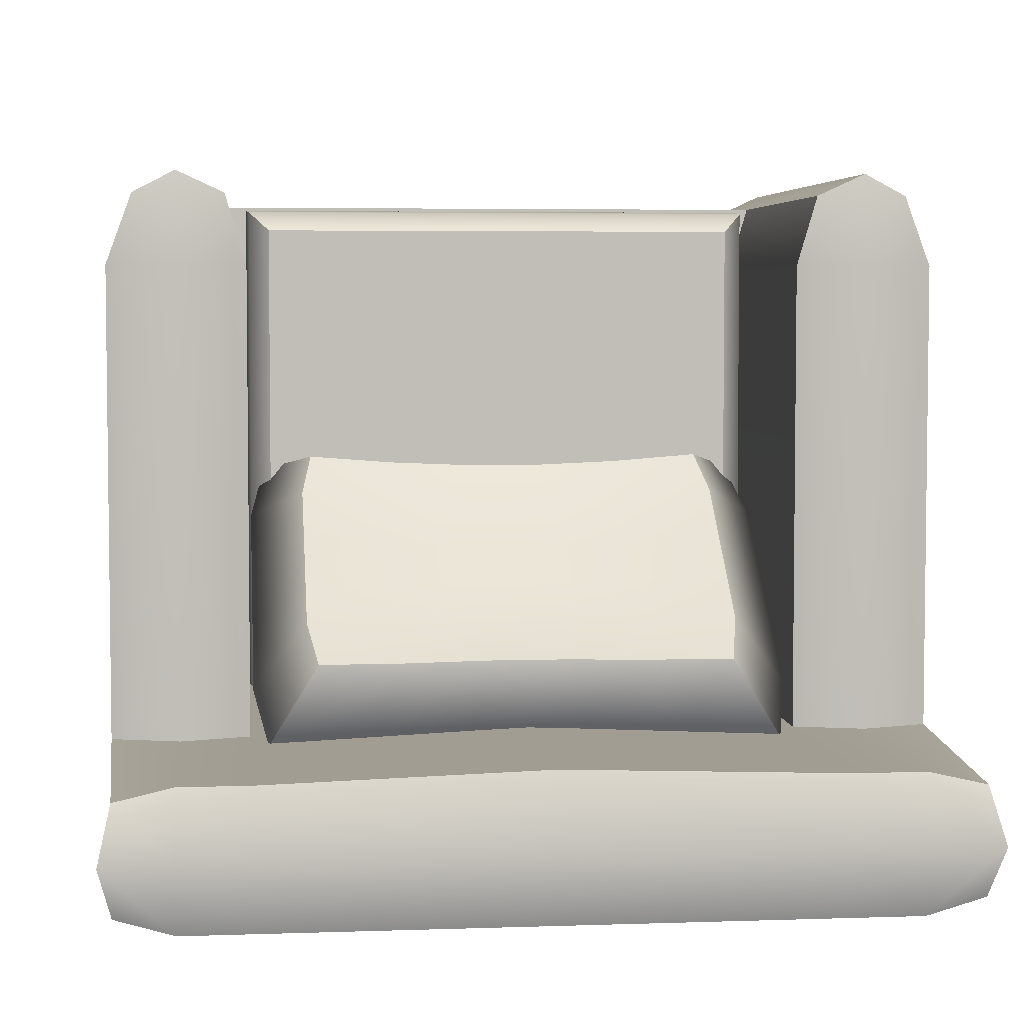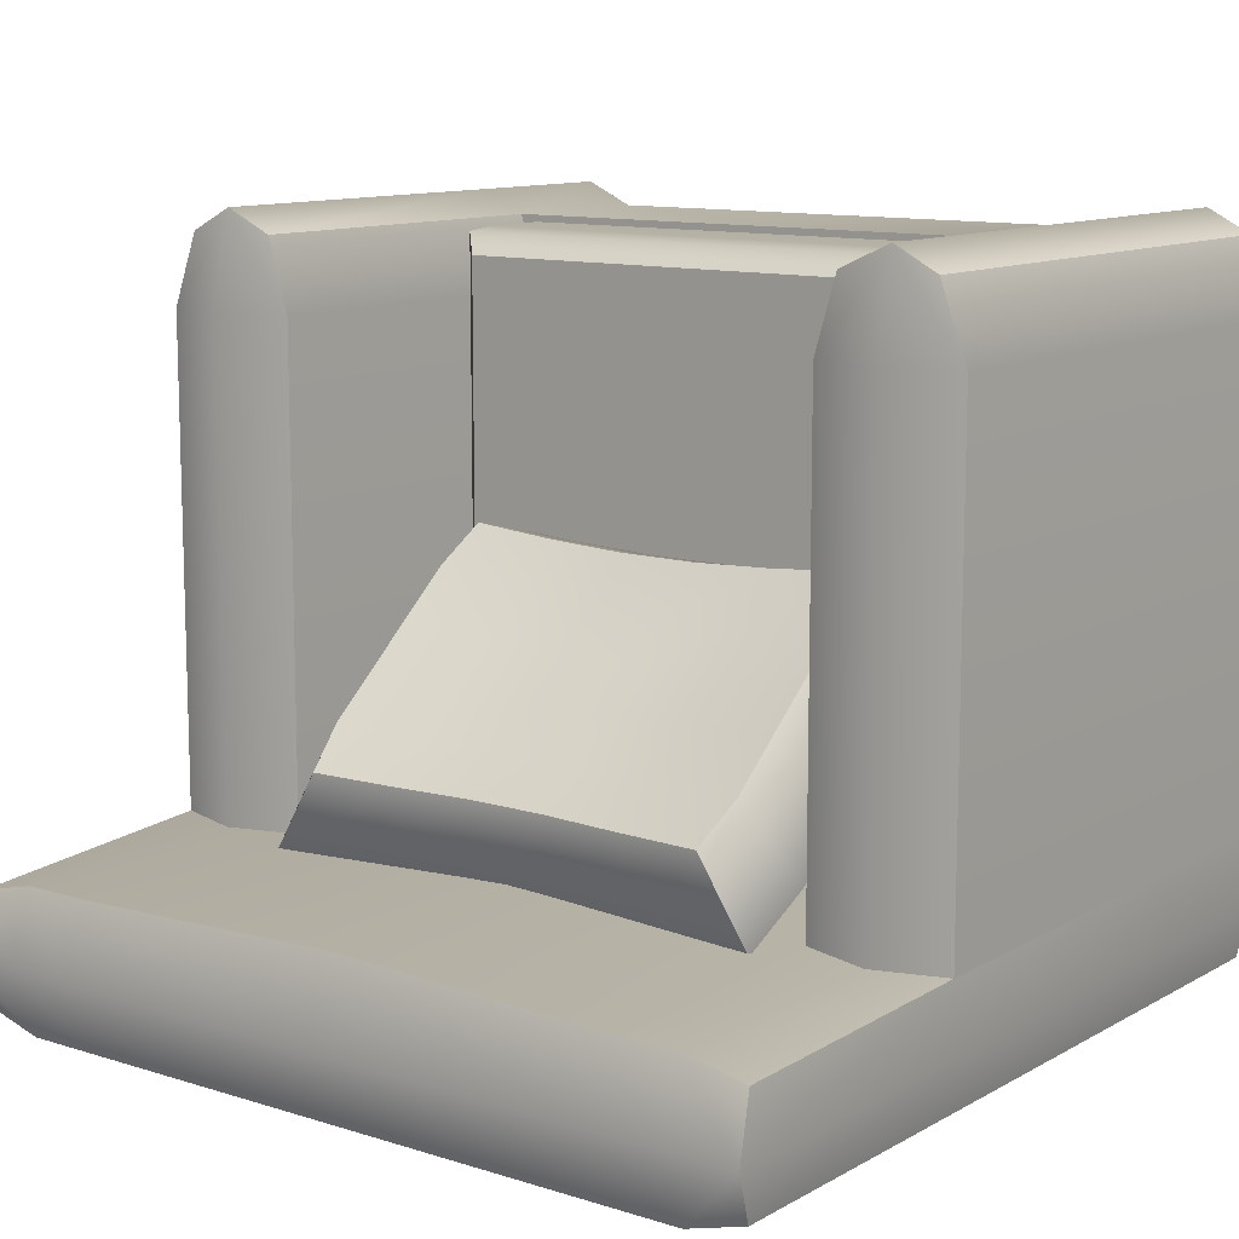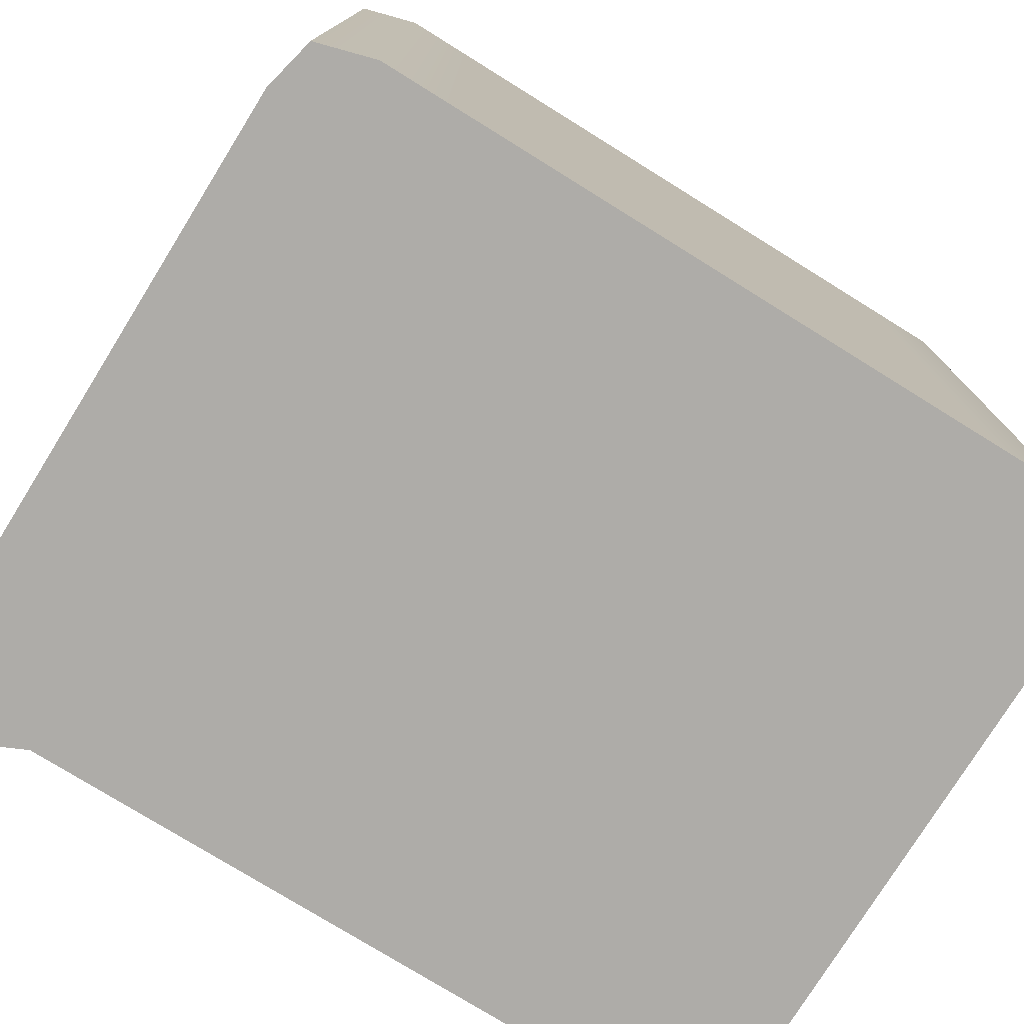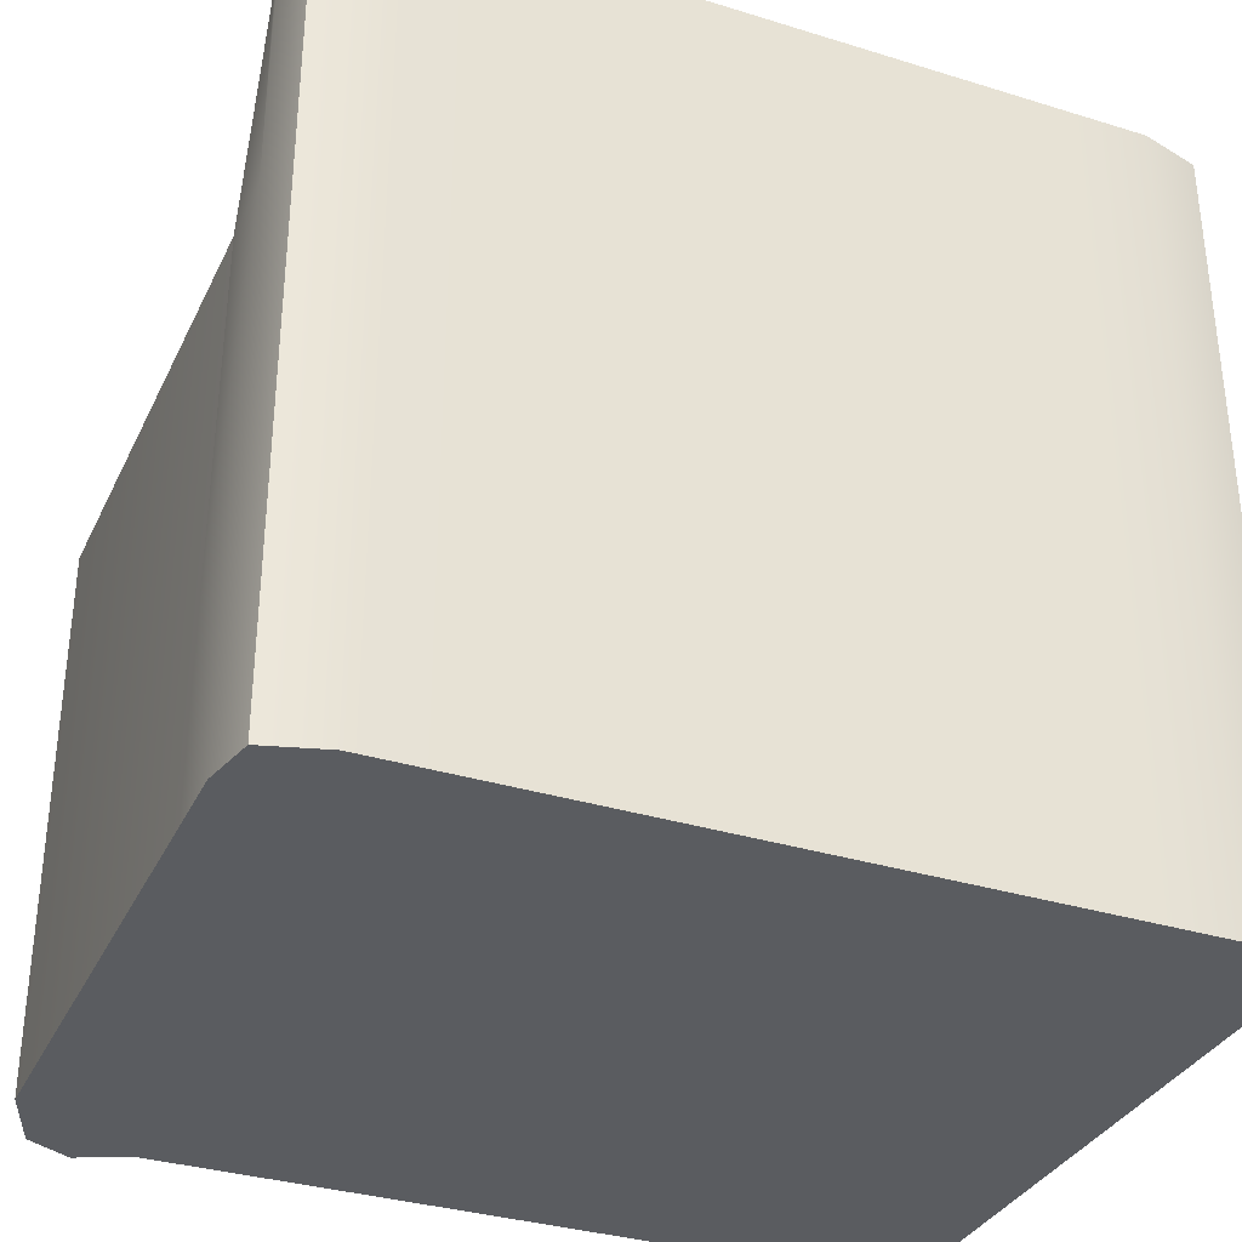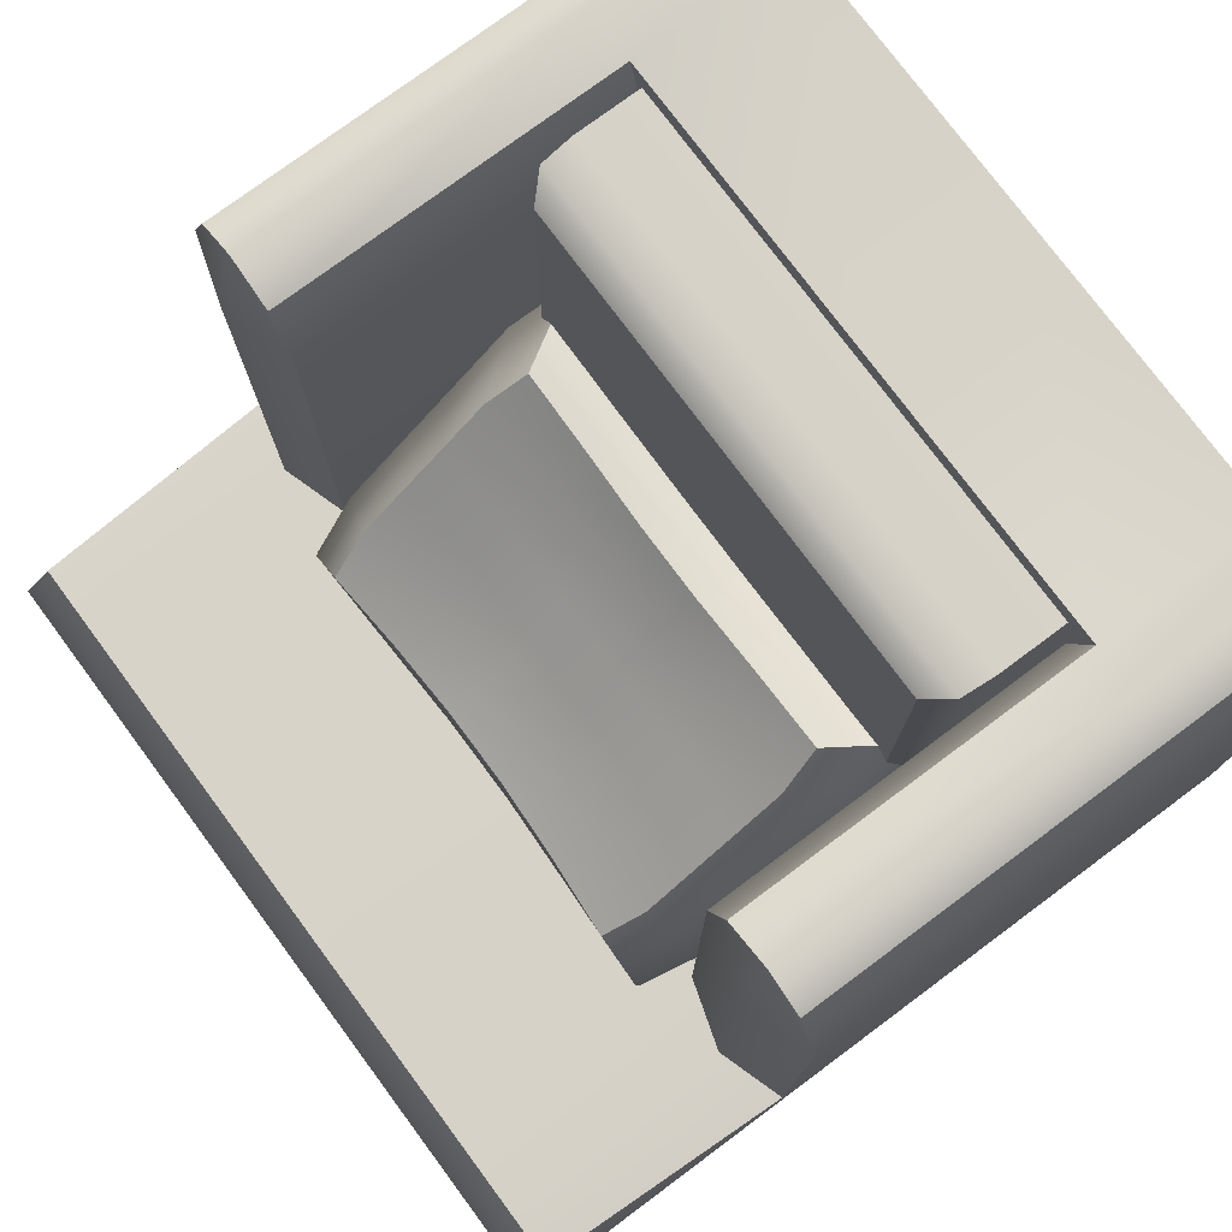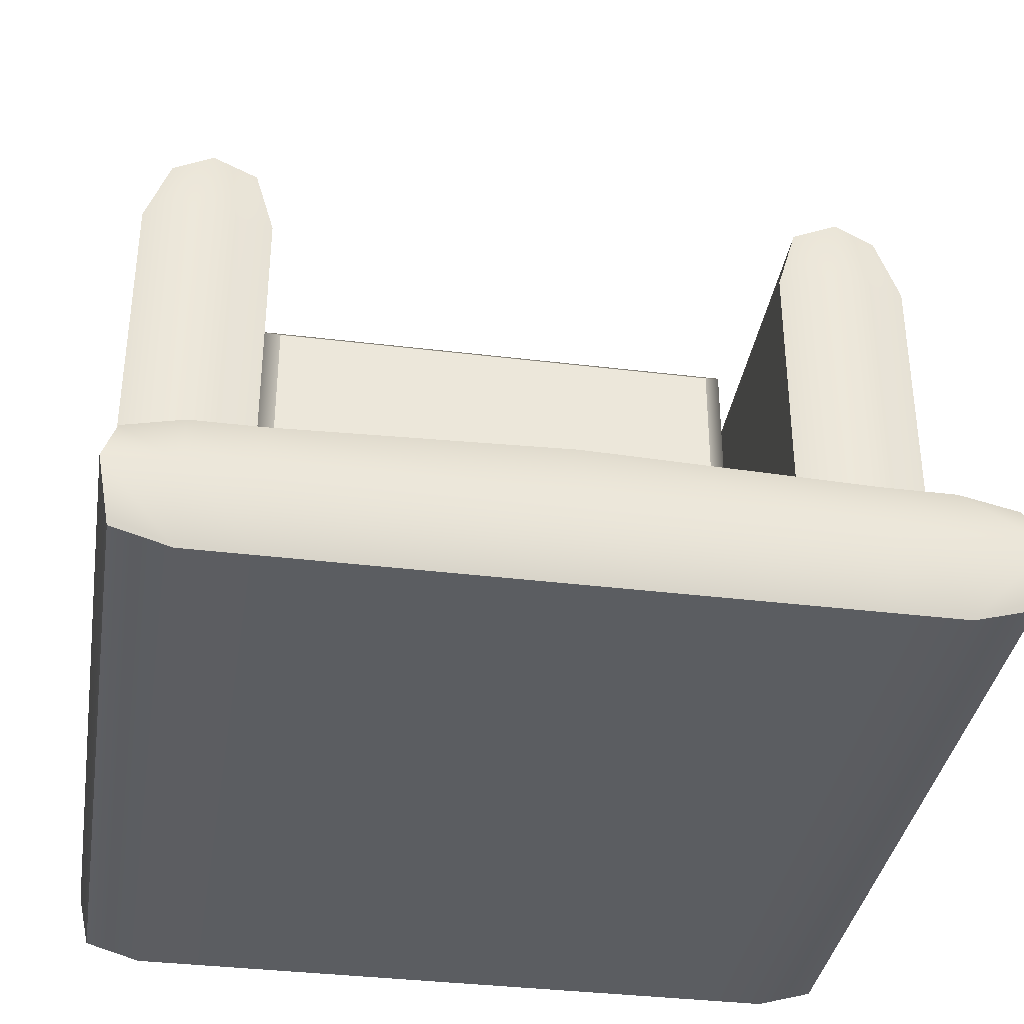
<metadata>
{"format":"obj","ext":"obj","renderer":"f3d","projection":"perspective","resolution":1024,"background":"white","views":[{"elev":4.6,"azim":173.7,"up":"+Z"},{"elev":11.4,"azim":-142.8,"up":"+Z"},{"elev":-76.9,"azim":148.2,"up":"+Y"},{"elev":-33.8,"azim":157.2,"up":"+Y"},{"elev":76.9,"azim":-126.6,"up":"+Z"},{"elev":-36.1,"azim":170.9,"up":"+Z"}]}
</metadata>
<code>
g default
v -1.504 1.915 -0.7327
v -0.8737 1.964 -0.7274
v -0.2842 1.99 -0.7357
v 0.2842 1.99 -0.7357
v 0.8737 1.964 -0.7274
v 1.504 1.915 -0.7327
v -1.861 1.943 -0.1493
v -1.089 1.97 -0.1722
v -0.3543 1.996 -0.1938
v 0.3543 1.996 -0.1938
v 1.089 1.97 -0.1722
v 1.861 1.943 -0.1493
v -1.504 2.513 -0.02022
v -0.8737 2.516 -0.06945
v -0.2842 2.529 -0.09357
v 0.2842 2.529 -0.09357
v 0.8737 2.516 -0.06945
v 1.504 2.513 -0.02022
v -1.577 2.821 -0.2785
v -0.8737 2.803 -0.3815
v -0.2842 2.807 -0.3992
v 0.2842 2.807 -0.3992
v 0.8737 2.803 -0.3815
v 1.577 2.821 -0.2785
v -1.577 3.169 -0.5708
v -0.8737 3.124 -0.6514
v -0.2842 3.122 -0.6626
v 0.2842 3.122 -0.6626
v 0.8737 3.124 -0.6514
v 1.577 3.169 -0.5708
v -1.577 3.518 -0.863
v -0.8737 3.446 -0.9213
v -0.2842 3.436 -0.926
v 0.2842 3.436 -0.926
v 0.8737 3.446 -0.9213
v 1.577 3.518 -0.863
v -1.577 3.867 -1.155
v -0.8737 3.768 -1.191
v -0.2842 3.75 -1.189
v 0.2842 3.75 -1.189
v 0.8737 3.768 -1.191
v 1.577 3.867 -1.155
v -1.504 4.175 -1.414
v -0.8737 4.126 -1.419
v -0.2842 4.1 -1.411
v 0.2842 4.1 -1.411
v 0.8737 4.126 -1.419
v 1.504 4.175 -1.414
v -1.861 4.147 -1.997
v -1.089 4.12 -1.974
v -0.3543 4.094 -1.952
v 0.3543 4.094 -1.952
v 1.089 4.12 -1.974
v 1.861 4.147 -1.997
v -1.504 3.577 -2.126
v -0.8737 3.574 -2.077
v -0.2842 3.561 -2.053
v 0.2842 3.561 -2.053
v 0.8737 3.574 -2.077
v 1.504 3.577 -2.126
v -1.577 3.269 -1.868
v -0.8737 3.287 -1.765
v -0.2842 3.282 -1.747
v 0.2842 3.282 -1.747
v 0.8737 3.287 -1.765
v 1.577 3.269 -1.868
v -1.577 2.921 -1.576
v -0.8737 2.965 -1.495
v -0.2842 2.968 -1.484
v 0.2842 2.968 -1.484
v 0.8737 2.965 -1.495
v 1.577 2.921 -1.576
v -1.577 2.572 -1.283
v -0.8737 2.644 -1.225
v -0.2842 2.654 -1.22
v 0.2842 2.654 -1.22
v 0.8737 2.644 -1.225
v 1.577 2.572 -1.283
v -1.577 2.223 -0.991
v -0.8737 2.322 -0.9551
v -0.2842 2.34 -0.9569
v 0.2842 2.34 -0.9569
v 0.8737 2.322 -0.9551
v 1.577 2.223 -0.991
v 1.966 3.743 -1.659
v 1.966 3.278 -1.268
v 1.966 2.812 -0.878
v 1.966 2.347 -0.4878
v -1.966 3.743 -1.659
v -1.966 3.278 -1.268
v -1.966 2.812 -0.878
v -1.966 2.347 -0.4878
g sofapillow sofachair
f 1 2 8 7
f 2 3 9 8
f 3 4 10 9
f 4 5 11 10
f 5 6 12 11
f 7 8 14 13
f 8 9 15 14
f 9 10 16 15
f 10 11 17 16
f 11 12 18 17
f 13 14 20 19
f 14 15 21 20
f 15 16 22 21
f 16 17 23 22
f 17 18 24 23
f 19 20 26 25
f 20 21 27 26
f 21 22 28 27
f 22 23 29 28
f 23 24 30 29
f 25 26 32 31
f 26 27 33 32
f 27 28 34 33
f 28 29 35 34
f 29 30 36 35
f 31 32 38 37
f 32 33 39 38
f 33 34 40 39
f 34 35 41 40
f 35 36 42 41
f 37 38 44 43
f 38 39 45 44
f 39 40 46 45
f 40 41 47 46
f 41 42 48 47
f 43 44 50 49
f 44 45 51 50
f 45 46 52 51
f 46 47 53 52
f 47 48 54 53
f 49 50 56 55
f 50 51 57 56
f 51 52 58 57
f 52 53 59 58
f 53 54 60 59
f 55 56 62 61
f 56 57 63 62
f 57 58 64 63
f 58 59 65 64
f 59 60 66 65
f 61 62 68 67
f 62 63 69 68
f 63 64 70 69
f 64 65 71 70
f 65 66 72 71
f 67 68 74 73
f 68 69 75 74
f 69 70 76 75
f 70 71 77 76
f 71 72 78 77
f 73 74 80 79
f 74 75 81 80
f 75 76 82 81
f 76 77 83 82
f 77 78 84 83
f 79 80 2 1
f 80 81 3 2
f 81 82 4 3
f 82 83 5 4
f 83 84 6 5
f 66 60 54 85
f 72 66 85 86
f 78 72 86 87
f 84 78 87 88
f 6 84 88 12
f 85 54 48 42
f 86 85 42 36
f 87 86 36 30
f 88 87 30 24
f 12 88 24 18
f 55 61 89 49
f 61 67 90 89
f 67 73 91 90
f 73 79 92 91
f 79 1 7 92
f 49 89 37 43
f 89 90 31 37
f 90 91 25 31
f 91 92 19 25
f 92 7 13 19
g default
v -1.983 1.278 1.9
v 1.983 1.278 1.9
v -1.809 2.188 1.733
v 1.809 2.188 1.733
v -1.809 2.188 -1.733
v 1.809 2.188 -1.733
v -1.983 1.278 -1.9
v 1.983 1.278 -1.9
v -1.983 1.778 1.9
v -1.983 1.778 -1.9
v 1.983 1.778 -1.9
v 1.983 1.778 1.9
v -1.961 2.028 1.879
v -1.961 2.028 -1.879
v 1.961 2.028 -1.879
v 1.961 2.028 1.879
g sofachair sofasitplate
f 93 94 104 101
f 95 96 98 97
f 102 103 100 99
f 99 100 94 93
f 94 100 103 104
f 99 93 101 102
f 102 101 105 106
f 106 107 103 102
f 104 103 107 108
f 101 104 108 105
f 106 105 95 97
f 97 98 107 106
f 108 107 98 96
f 105 108 96 95
g default
v -3.027 -0 -1.967
v -2.949 5.704 -2.078
v -2.949 -0 -2.846
v -2.949 5.704 -2.846
v -3.027 3.809 -1.982
v -2.949 3.809 -2.846
v -2.949 1.246 -2.846
v -3.027 1.246 -1.967
v -2.028 5.704 -1.982
v -2.028 3.809 -1.982
v -2.028 1.246 -1.967
v -2.028 -0 -1.967
v -2.028 -0 -2.967
v -2.028 1.246 -2.967
v -2.028 3.809 -2.967
v -2.028 5.704 -2.967
v -0.01417 5.704 -1.917
v -0.01417 3.809 -1.902
v -0.01417 1.246 -1.902
v -0.01417 -0 -1.967
v -0.01417 -0 -2.967
v -0.01417 1.246 -2.967
v -0.01417 3.809 -2.967
v -0.01417 5.704 -2.967
v 2.904 -0 -2.846
v 2.904 5.704 -2.846
v 2.989 -0 -1.967
v 2.904 5.704 -2.078
v 2.904 3.809 -2.846
v 2.989 3.809 -1.982
v 2.989 1.246 -1.967
v 2.904 1.246 -2.846
v 1.99 5.704 -2.967
v 1.99 3.809 -2.967
v 1.99 1.246 -2.967
v 1.99 -0 -2.967
v 1.99 -0 -1.967
v 1.99 1.246 -1.967
v 1.99 3.809 -1.982
v 1.99 5.704 -1.982
v -2.18 1.246 1.947
v -2.838 1.246 1.947
v -2.18 3.809 1.947
v -2.838 3.809 1.947
v -2.18 -0 1.947
v -2.838 -0 1.947
v -0 1.246 1.947
v -0 -0 1.947
v 2.8 -0 1.947
v 2.8 1.246 1.947
v 2.142 1.246 1.947
v 2.142 -0 1.947
v 2.8 3.809 1.947
v 2.142 3.809 1.947
v -3.027 5.903 -2.467
v -3.027 3.809 -2.467
v -3.027 1.246 -2.467
v -3.027 -4e-06 -2.467
v -2.028 -4e-06 -2.467
v -0.01417 -4e-06 -2.467
v 1.99 -4e-06 -2.467
v 2.989 -4e-06 -2.467
v 2.989 1.246 -2.467
v 2.989 3.809 -2.467
v 2.989 5.903 -2.467
v 1.99 5.903 -2.467
v -0.01417 5.903 -2.467
v -2.028 5.903 -2.467
v -2.527 5.903 -2.467
v -2.527 5.704 -1.982
v -2.534 3.966 -1.982
v -2.534 3.809 2.108
v -2.527 1.246 2.108
v -2.527 -4e-06 2.108
v -2.527 -4e-06 -1.967
v -2.527 -4e-06 -2.467
v -2.527 -4e-06 -2.967
v -2.527 1.246 -2.967
v -2.534 3.809 -2.967
v -2.527 5.704 -2.967
v 2.49 5.903 -2.467
v 2.49 5.704 -1.982
v 2.49 3.966 -1.982
v 2.49 3.809 2.108
v 2.49 1.246 2.108
v 2.49 -4e-06 2.108
v 2.49 -4e-06 -1.967
v 2.49 -4e-06 -2.467
v 2.49 -4e-06 -2.967
v 2.49 1.246 -2.967
v 2.49 3.809 -2.967
v 2.49 5.704 -2.967
v -3.027 3.809 1.433
v -2.534 3.966 1.433
v -2.028 3.809 1.433
v -2.028 1.246 1.433
v -0.01417 1.246 1.433
v 1.99 1.246 1.433
v 1.99 3.809 1.433
v 2.49 3.966 1.433
v 2.989 3.809 1.433
v 2.989 1.246 1.433
v 2.989 -0 1.433
v 2.49 -4e-06 1.433
v 1.99 -0 1.433
v -0.01417 -0 1.433
v -2.028 -0 1.433
v -2.527 -4e-06 1.433
v -3.027 -0 1.433
v -3.027 1.246 1.433
g sofachair sofachair
f 109 116 165 166
f 113 110 163 164
f 165 116 113 164
f 179 118 117 178
f 181 149 151 180
f 153 149 181 182
f 184 167 120 183
f 185 186 122 121
f 186 187 123 122
f 124 123 187 188
f 117 176 177 178
f 118 126 125 117
f 119 127 126 118
f 156 155 149 153
f 167 168 128 120
f 121 122 130 129
f 122 123 131 130
f 132 131 123 124
f 125 175 176 117
f 170 171 139 135
f 172 173 136 138
f 139 171 172 138
f 137 199 200 134
f 140 198 199 137
f 197 198 140 133
f 135 195 196 170
f 157 158 193 194
f 158 161 192 193
f 190 191 138 136
f 189 190 136 173
f 142 131 132 141
f 143 130 131 142
f 129 130 143 144
f 145 128 168 169
f 160 159 155 156
f 146 147 126 127
f 125 126 147 148
f 175 125 148 174
f 119 118 203 204
f 118 179 202 203
f 113 116 218 201
f 116 109 217 218
f 183 120 215 216
f 127 119 204 205
f 120 128 214 215
f 135 139 210 211
f 195 135 211 212
f 139 138 209 210
f 138 191 208 209
f 147 146 206 207
f 146 127 205 206
f 128 145 213 214
f 164 163 112 114
f 115 165 164 114
f 166 165 115 111
f 185 121 167 184
f 121 129 168 167
f 169 168 129 144
f 170 196 197 133
f 133 140 171 170
f 172 171 140 137
f 137 134 173 172
f 200 189 173 134
f 132 175 174 141
f 176 175 132 124
f 188 177 176 124
f 178 177 163 110
f 113 179 178 110
f 202 179 113 201
f 150 181 180 152
f 182 181 150 154
f 109 183 216 217
f 166 184 183 109
f 111 185 184 166
f 111 115 186 185
f 115 114 187 186
f 188 187 114 112
f 163 177 188 112
f 174 148 190 189
f 148 147 191 190
f 208 191 147 207
f 193 192 162 159
f 194 193 159 160
f 145 195 212 213
f 196 195 145 169
f 197 196 169 144
f 144 143 198 197
f 199 198 143 142
f 200 199 142 141
f 141 174 189 200
f 180 202 201 152
f 203 202 180 151
f 204 203 151 149
f 205 204 149 155
f 206 205 155 159
f 207 206 159 162
f 192 208 207 162
f 209 208 192 161
f 210 209 161 158
f 211 210 158 157
f 212 211 157 194
f 213 212 194 160
f 214 213 160 156
f 215 214 156 153
f 216 215 153 182
f 217 216 182 154
f 218 217 154 150
f 201 218 150 152

</code>
